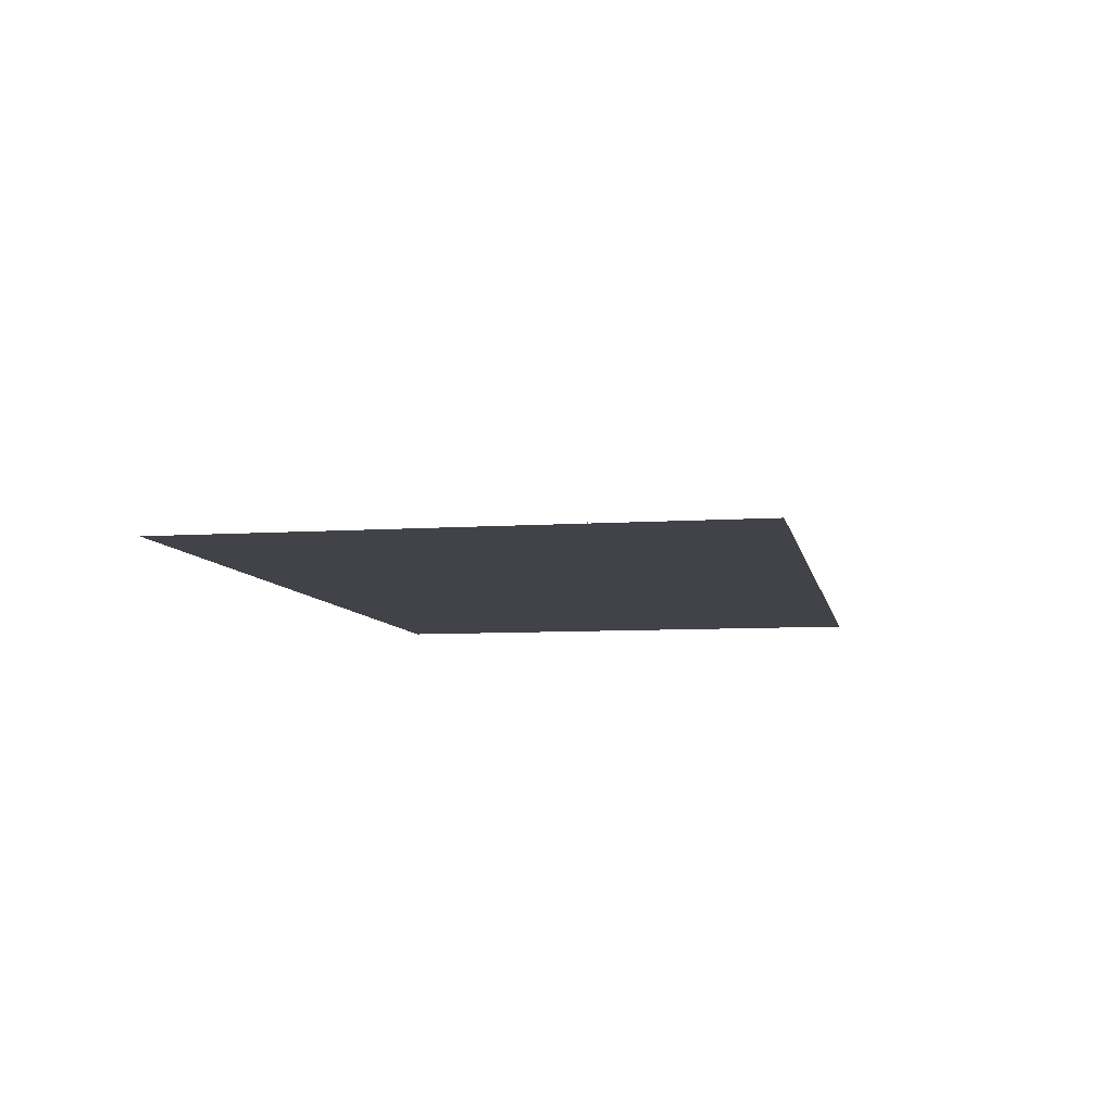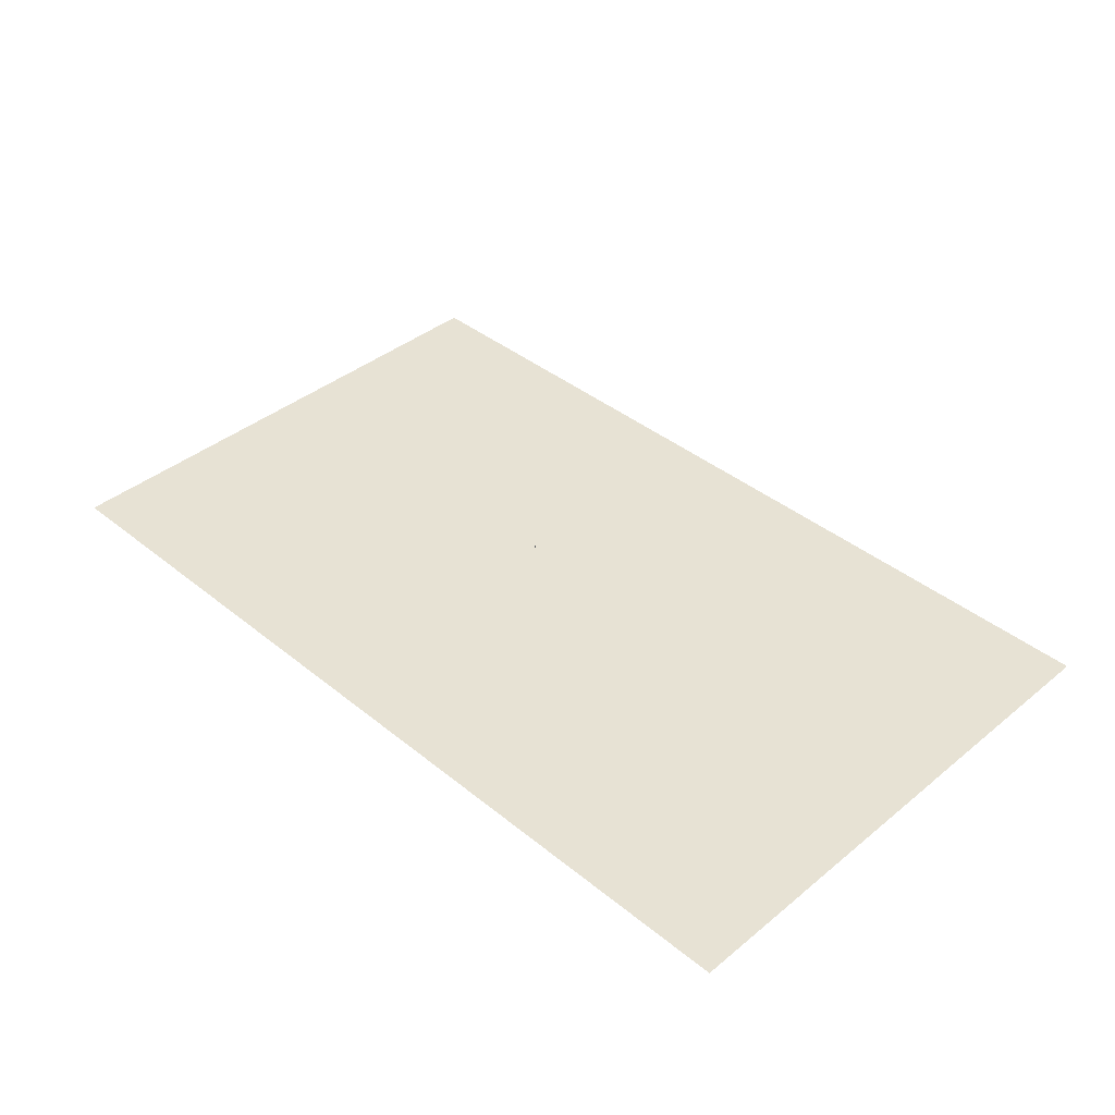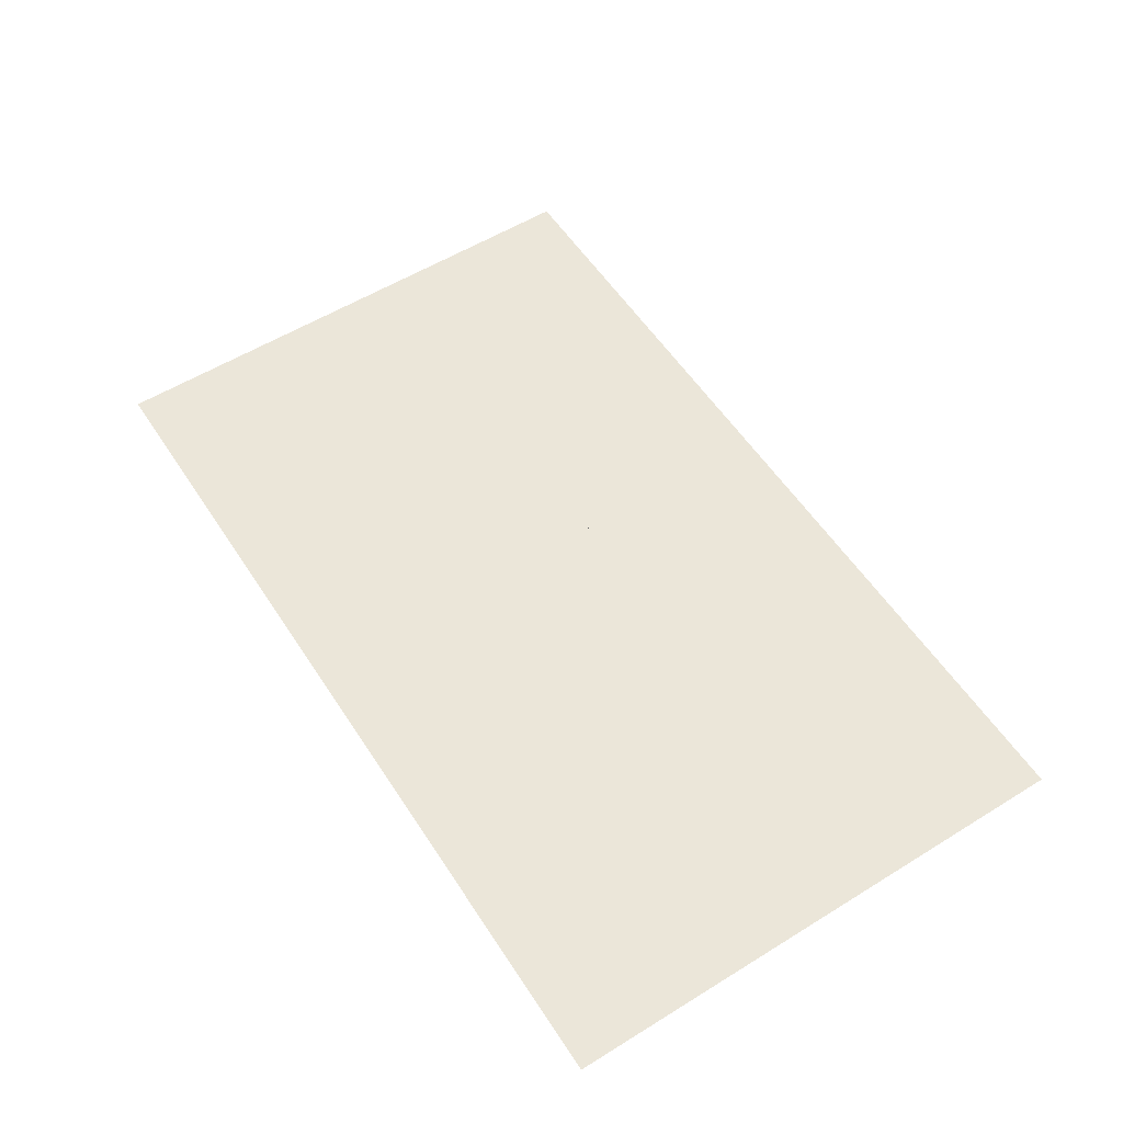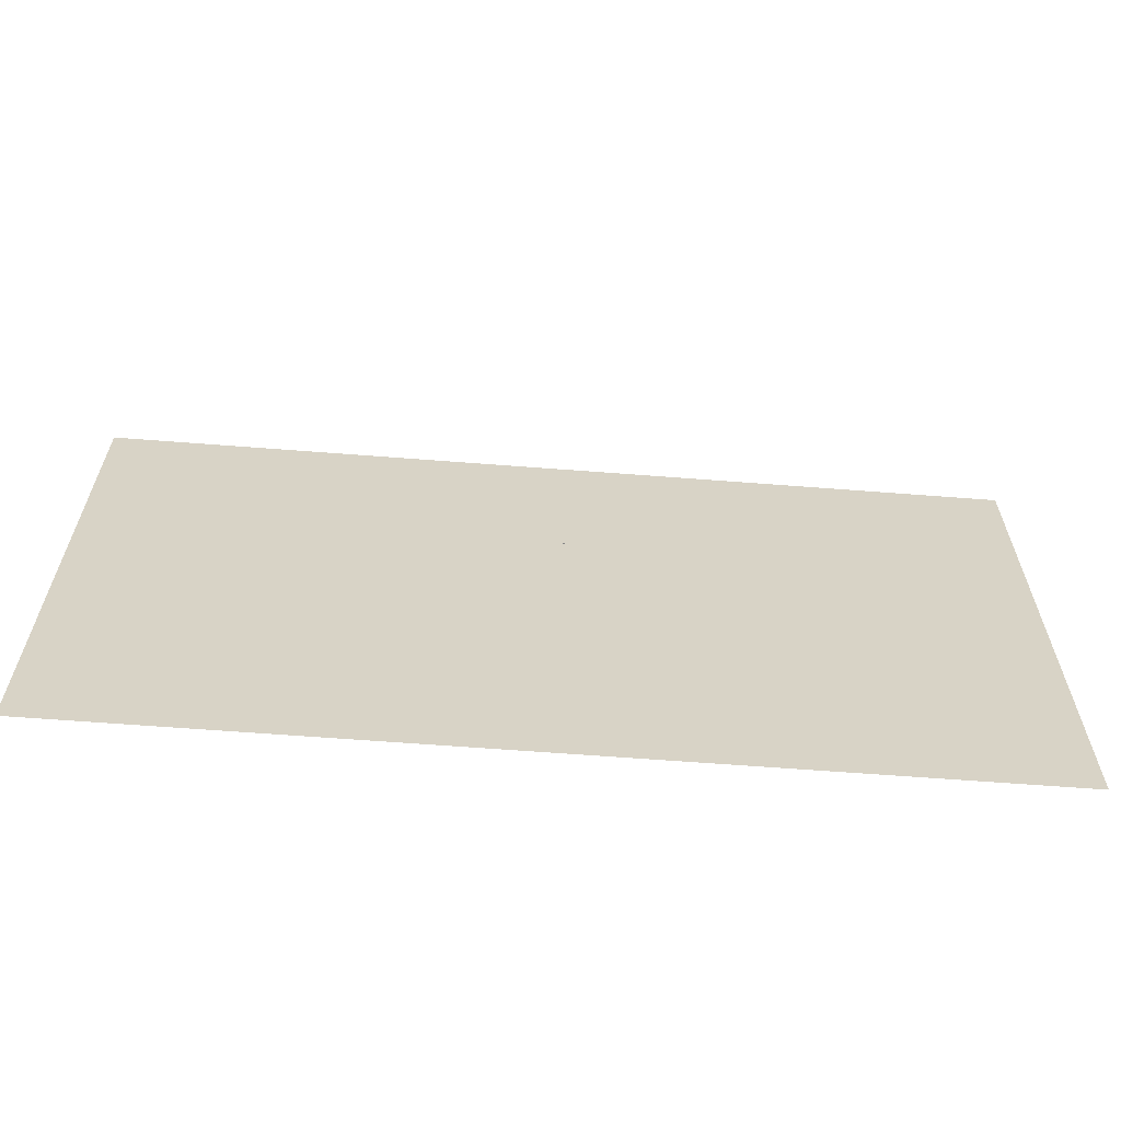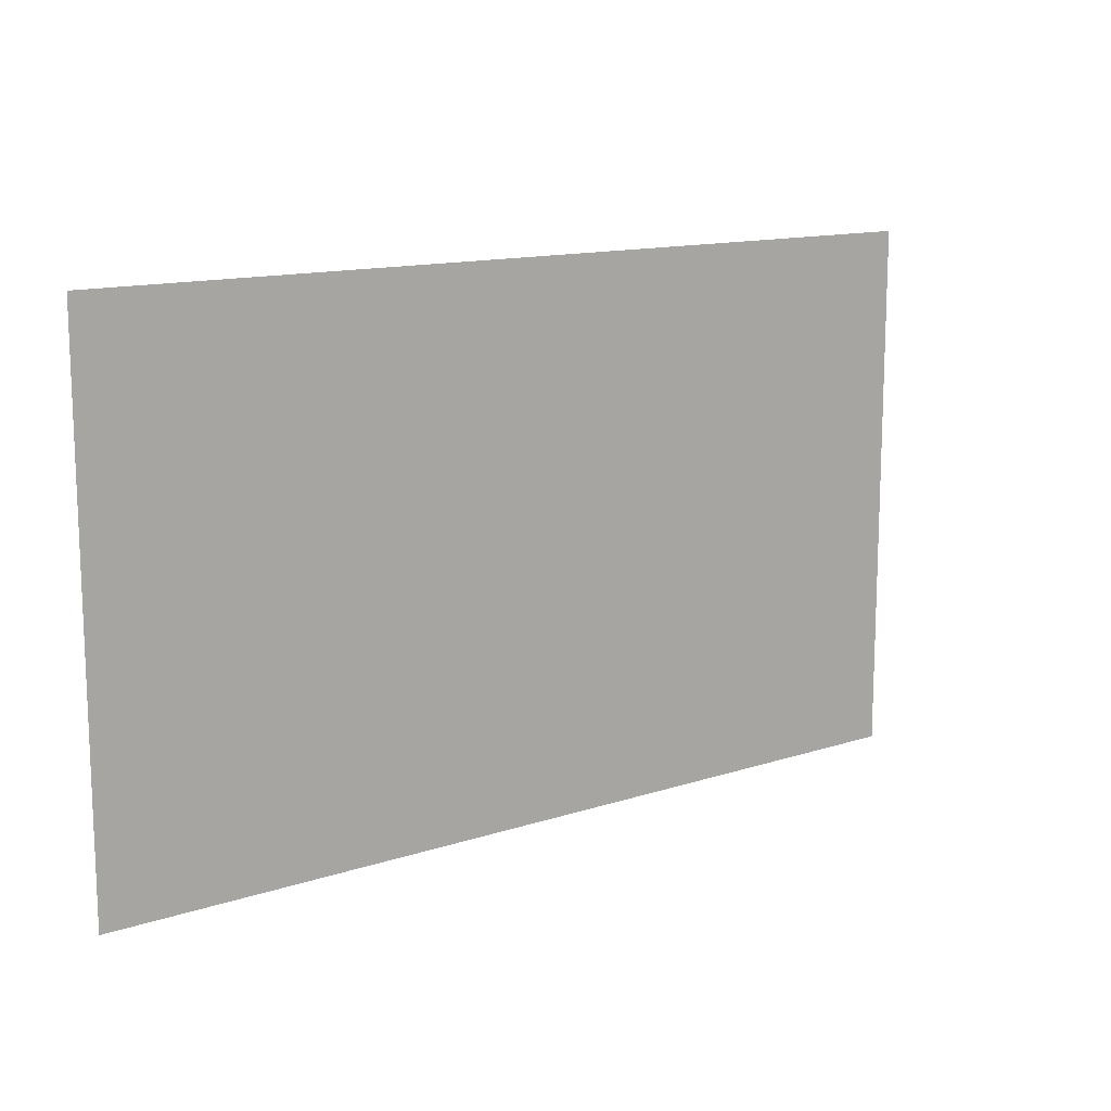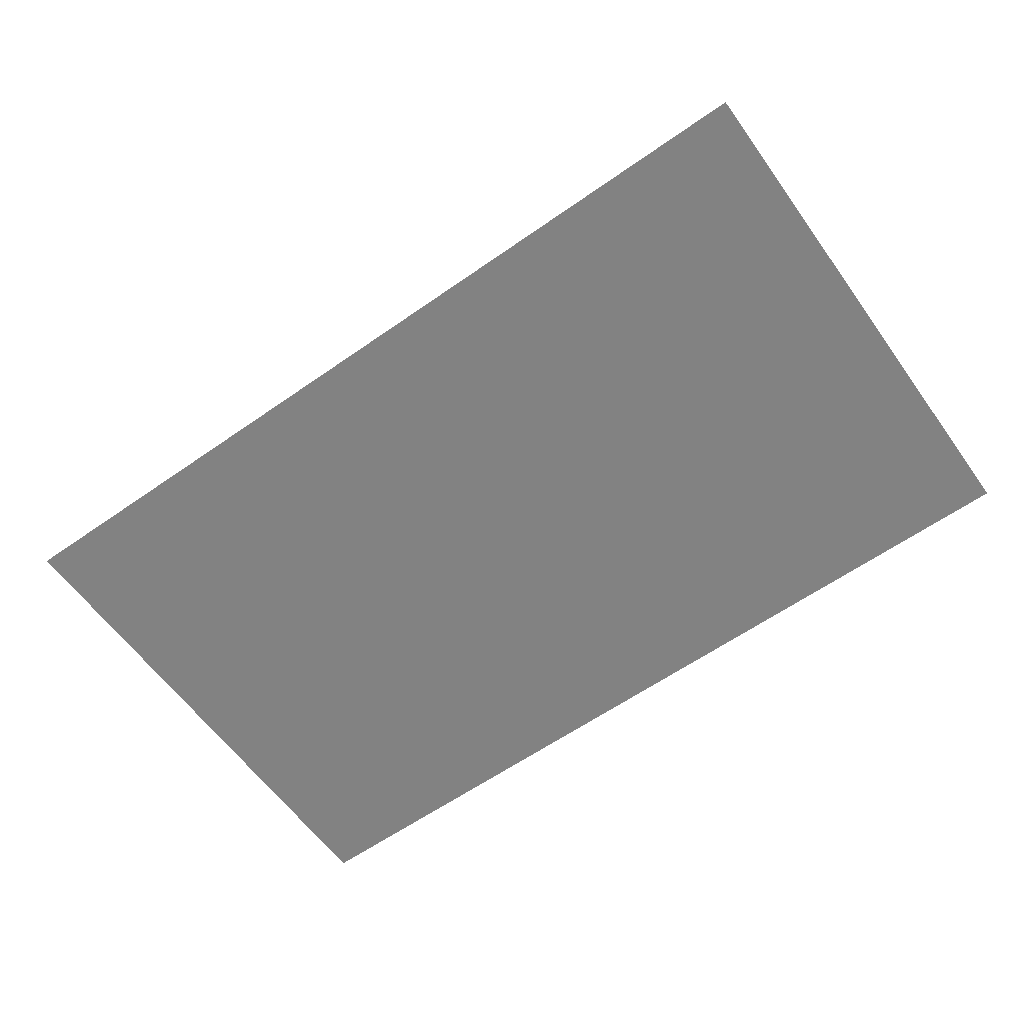
<metadata>
{"format":"obj","ext":"obj","renderer":"f3d","projection":"perspective","resolution":1024,"background":"white","views":[{"elev":-7.6,"azim":100.9,"up":"+Y"},{"elev":39.9,"azim":-135.1,"up":"+Y"},{"elev":56.4,"azim":57.2,"up":"+Y"},{"elev":-62.5,"azim":175.5,"up":"+Z"},{"elev":13.2,"azim":143.1,"up":"+Z"},{"elev":-60.7,"azim":-144.4,"up":"+Y"}]}
</metadata>
<code>
o MeshTelevision_20_0_GeomSubset_2
v -0.000799 -0.03268 0.03881
v 0.000799 -0.03268 0.03881
v -0.000799 -0.03108 0.03881
v 0.000799 -0.03108 0.03881
v -0.000799 -0.03268 0.03881
v 0.000799 -0.03268 0.03881
v -0.000799 -0.03108 0.03881
v 0.000799 -0.03108 0.03881
v -0.000799 -0.03268 0.03881
v 0.000799 -0.03268 0.03881
v -0.000799 -0.03108 0.03881
v 0.000799 -0.03108 0.03881
v -0.000799 -0.03268 0.03881
v 0.000799 -0.03268 0.03881
v -0.000799 -0.03108 0.03881
v 0.000799 -0.03108 0.03881
v -0.000799 -0.03268 0.03881
v 0.000799 -0.03268 0.03881
v -0.000799 -0.03108 0.03881
v 0.000799 -0.03108 0.03881
v -0.471 -0.111 -0.227
v 0.471 -0.111 -0.227
v -0.471 -0.111 0.3686
v 0.471 -0.111 0.3686
v -0.471 -0.0647 0.3686
v 0.471 -0.0647 0.3686
v -0.471 -0.0647 -0.227
v 0.471 -0.0647 -0.227
v -0.3437 -0.03188 0.2881
v 0.3437 -0.03188 0.2881
v 0.3437 -0.03188 -0.1465
v -0.3437 -0.03188 -0.1465
v 0.6223 -0.0647 -0.227
v 0.6223 -0.111 -0.227
v 0.6223 -0.0647 0.3686
v 0.6223 -0.111 0.3686
v -0.6223 -0.0647 -0.227
v -0.6223 -0.111 -0.227
v -0.6223 -0.111 0.3686
v -0.6223 -0.0647 0.3686
v 0.496 -0.111 -0.202
v 0.496 -0.111 0.3436
v 0.5965 -0.111 -0.202
v 0.5965 -0.111 0.3436
v -0.496 -0.111 0.3436
v -0.5965 -0.111 0.3436
v -0.5965 -0.111 -0.202
v -0.496 -0.111 -0.202
v 0.496 -0.1232 -0.1793
v 0.496 -0.1232 0.3209
v 0.5965 -0.1232 -0.1793
v 0.5965 -0.1232 0.3209
v -0.496 -0.1232 0.3209
v -0.5965 -0.1232 0.3209
v -0.5965 -0.1232 -0.1793
v -0.496 -0.1232 -0.1793
v -0.5965 -0.1211 0.3364
v -0.496 -0.1211 0.3364
v -0.496 -0.1211 -0.1948
v -0.5965 -0.1211 -0.1948
v -0.5965 -0.1183 0.3422
v -0.496 -0.1183 0.3422
v -0.496 -0.1183 -0.2006
v -0.5965 -0.1183 -0.2006
v 0.496 -0.1211 0.3364
v 0.5965 -0.1211 0.3364
v 0.5965 -0.1211 -0.1948
v 0.496 -0.1211 -0.1948
v 0.496 -0.1183 0.3422
v 0.5965 -0.1183 0.3422
v 0.5965 -0.1183 -0.2006
v 0.496 -0.1183 -0.2006
v -0.4381 -0.09941 -0.1909
v 0.4381 -0.09941 -0.1909
v 0.4381 -0.09941 0.3325
v -0.4381 -0.09941 0.3325
v 0 -0.111 0.3686
v 0 -0.0647 0.3686
v 0 -0.03188 0.2881
v 0 -0.03188 -0.1465
v 0 -0.0647 -0.227
v 0 -0.111 -0.227
v 0 -0.09941 -0.1909
v 0 -0.09941 0.3325
v -0.471 -0.0647 -0.3123
v 0 -0.0647 -0.3123
v 0 -0.08316 -0.3123
v -0.471 -0.08316 -0.3123
v 0.471 -0.0647 -0.3123
v 0.471 -0.08316 -0.3123
v 0.6223 -0.0647 -0.3123
v 0.6223 -0.08316 -0.3123
v -0.6223 -0.08316 -0.3123
v -0.6223 -0.0647 -0.3123
v -0.6223 -0.111 -0.241
v -0.471 -0.111 -0.241
v 0 -0.111 -0.241
v 0.471 -0.111 -0.241
v 0.6223 -0.111 -0.241
v 0.6223 -0.0647 -0.241
v 0.471 -0.0647 -0.241
v 0 -0.0647 -0.241
v -0.471 -0.0647 -0.241
v -0.6223 -0.0647 -0.241
v -0.471 -0.1016 -0.227
v 0 -0.1016 -0.227
v -0.471 -0.1016 -0.241
v 0 -0.1016 -0.241
v 0.471 -0.1016 -0.227
v 0.6223 -0.1016 -0.227
v 0.471 -0.1016 -0.241
v 0.6223 -0.1016 -0.241
v -0.6223 -0.1016 -0.227
v -0.6223 -0.1016 -0.241
v 0.6223 -0.1016 0.3686
v -0.6223 -0.1016 0.3686
v 0.6223 -0.07379 -0.3123
v 0.471 -0.07379 -0.3123
v 0 -0.07379 -0.3123
v -0.471 -0.07379 -0.3123
v -0.6223 -0.07379 -0.3123
v -0.6223 -0.09668 -0.3063
v -0.471 -0.09668 -0.3063
v 0 -0.09668 -0.3063
v 0.471 -0.09668 -0.3063
v 0.6223 -0.09668 -0.3063
v 0.6223 -0.0873 -0.3063
v 0.6223 -0.0647 -0.3063
v 0.471 -0.0647 -0.3063
v 0 -0.0647 -0.3063
v -0.471 -0.0647 -0.3063
v -0.6223 -0.0647 -0.3063
v -0.6223 -0.0873 -0.3063
v -0.6223 -0.1052 -0.2933
v -0.471 -0.1052 -0.2933
v 0 -0.1052 -0.2933
v 0.471 -0.1052 -0.2933
v 0.6223 -0.1052 -0.2933
v 0.6223 -0.09585 -0.2933
v 0.6223 -0.0647 -0.2933
v 0.471 -0.0647 -0.2933
v 0 -0.0647 -0.2933
v -0.471 -0.0647 -0.2933
v -0.6223 -0.0647 -0.2933
v -0.6223 -0.09585 -0.2933
v -0.6223 -0.111 -0.2754
v -0.471 -0.111 -0.2754
v 0 -0.111 -0.2754
v 0.471 -0.111 -0.2754
v 0.6223 -0.111 -0.2754
v 0.6223 -0.1016 -0.2754
v 0.6223 -0.0647 -0.2754
v 0.471 -0.0647 -0.2754
v 0 -0.0647 -0.2754
v -0.471 -0.0647 -0.2754
v -0.6223 -0.0647 -0.2754
v -0.6223 -0.1016 -0.2754
v -0.471 -0.0647 0.4243
v 0 -0.0647 0.4243
v 0 -0.08316 0.4243
v -0.471 -0.08316 0.4243
v 0.471 -0.0647 0.4243
v 0.471 -0.08316 0.4243
v 0.6223 -0.0647 0.4243
v 0.6223 -0.08316 0.4243
v -0.6223 -0.08316 0.4243
v -0.6223 -0.0647 0.4243
v 0.6223 -0.07379 0.4243
v 0.471 -0.07379 0.4243
v 0 -0.07379 0.4243
v -0.471 -0.07379 0.4243
v -0.6223 -0.07379 0.4243
v -0.6223 -0.09668 0.4182
v -0.471 -0.09668 0.4182
v 0 -0.09668 0.4182
v 0.471 -0.09668 0.4182
v 0.6223 -0.09668 0.4182
v 0.6223 -0.0873 0.4182
v 0.6223 -0.0647 0.4182
v 0.471 -0.0647 0.4182
v 0 -0.0647 0.4182
v -0.471 -0.0647 0.4182
v -0.6223 -0.0647 0.4182
v -0.6223 -0.0873 0.4182
v -0.6223 -0.1052 0.4052
v -0.471 -0.1052 0.4052
v 0 -0.1052 0.4052
v 0.471 -0.1052 0.4052
v 0.6223 -0.1052 0.4052
v 0.6223 -0.09585 0.4052
v 0.6223 -0.0647 0.4052
v 0.471 -0.0647 0.4052
v 0 -0.0647 0.4052
v -0.471 -0.0647 0.4052
v -0.6223 -0.0647 0.4052
v -0.6223 -0.09585 0.4052
v -0.6223 -0.111 0.3873
v -0.471 -0.111 0.3873
v 0 -0.111 0.3873
v 0.471 -0.111 0.3873
v 0.6223 -0.111 0.3873
v 0.6223 -0.1016 0.3873
v 0.6223 -0.0647 0.3873
v 0.471 -0.0647 0.3873
v 0 -0.0647 0.3873
v -0.471 -0.0647 0.3873
v -0.6223 -0.0647 0.3873
v -0.6223 -0.1016 0.3873
v -0.452 -0.111 -0.2081
v -0.4429 -0.107 -0.198
v 0 -0.111 -0.2076
v 0 -0.1072 -0.1981
v 0.4515 -0.111 -0.2076
v 0.4429 -0.107 -0.198
v 0.4429 -0.107 0.3396
v 0.4515 -0.111 0.3491
v -0.4515 -0.111 0.3491
v -0.4429 -0.107 0.3396
v 0 -0.111 0.3491
v 0 -0.1072 0.3397
f 9 10 12 11
f 73 83 84 76
f 84 83 74 75

</code>
